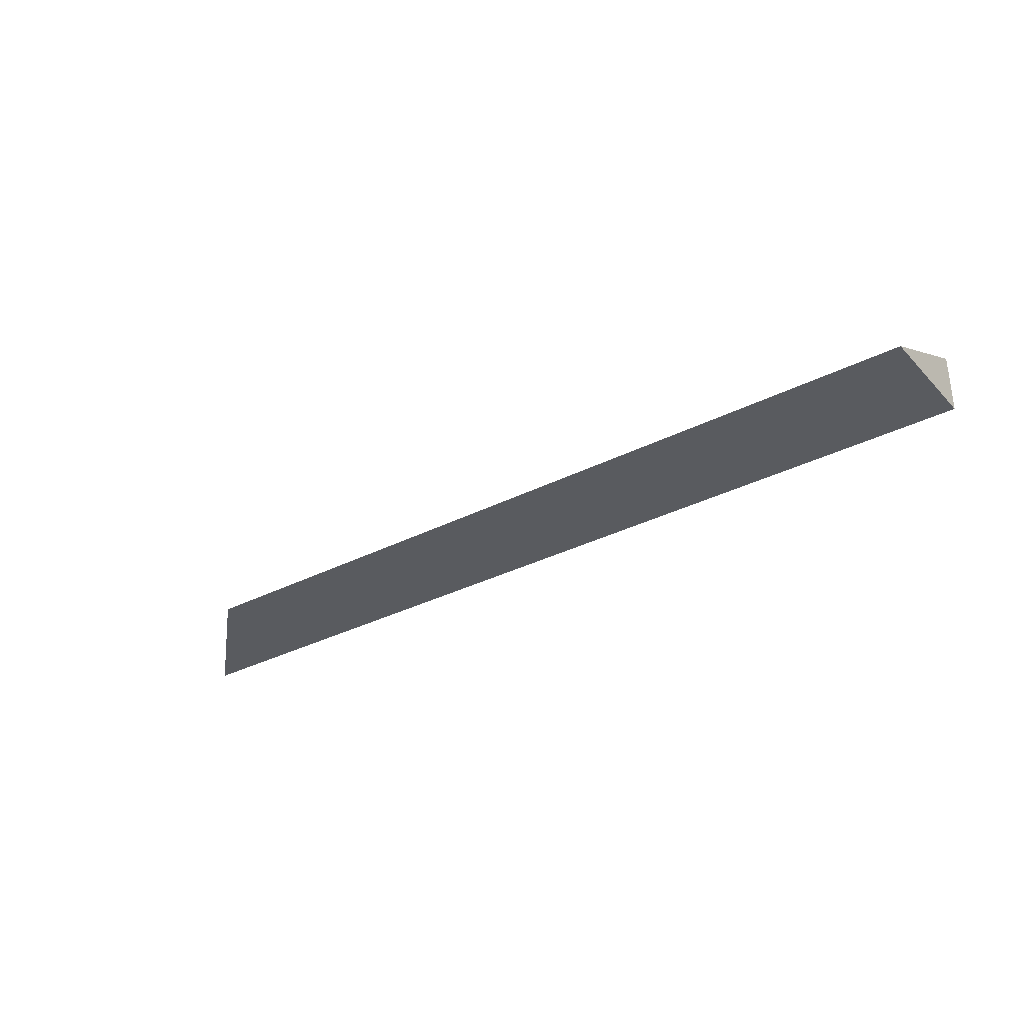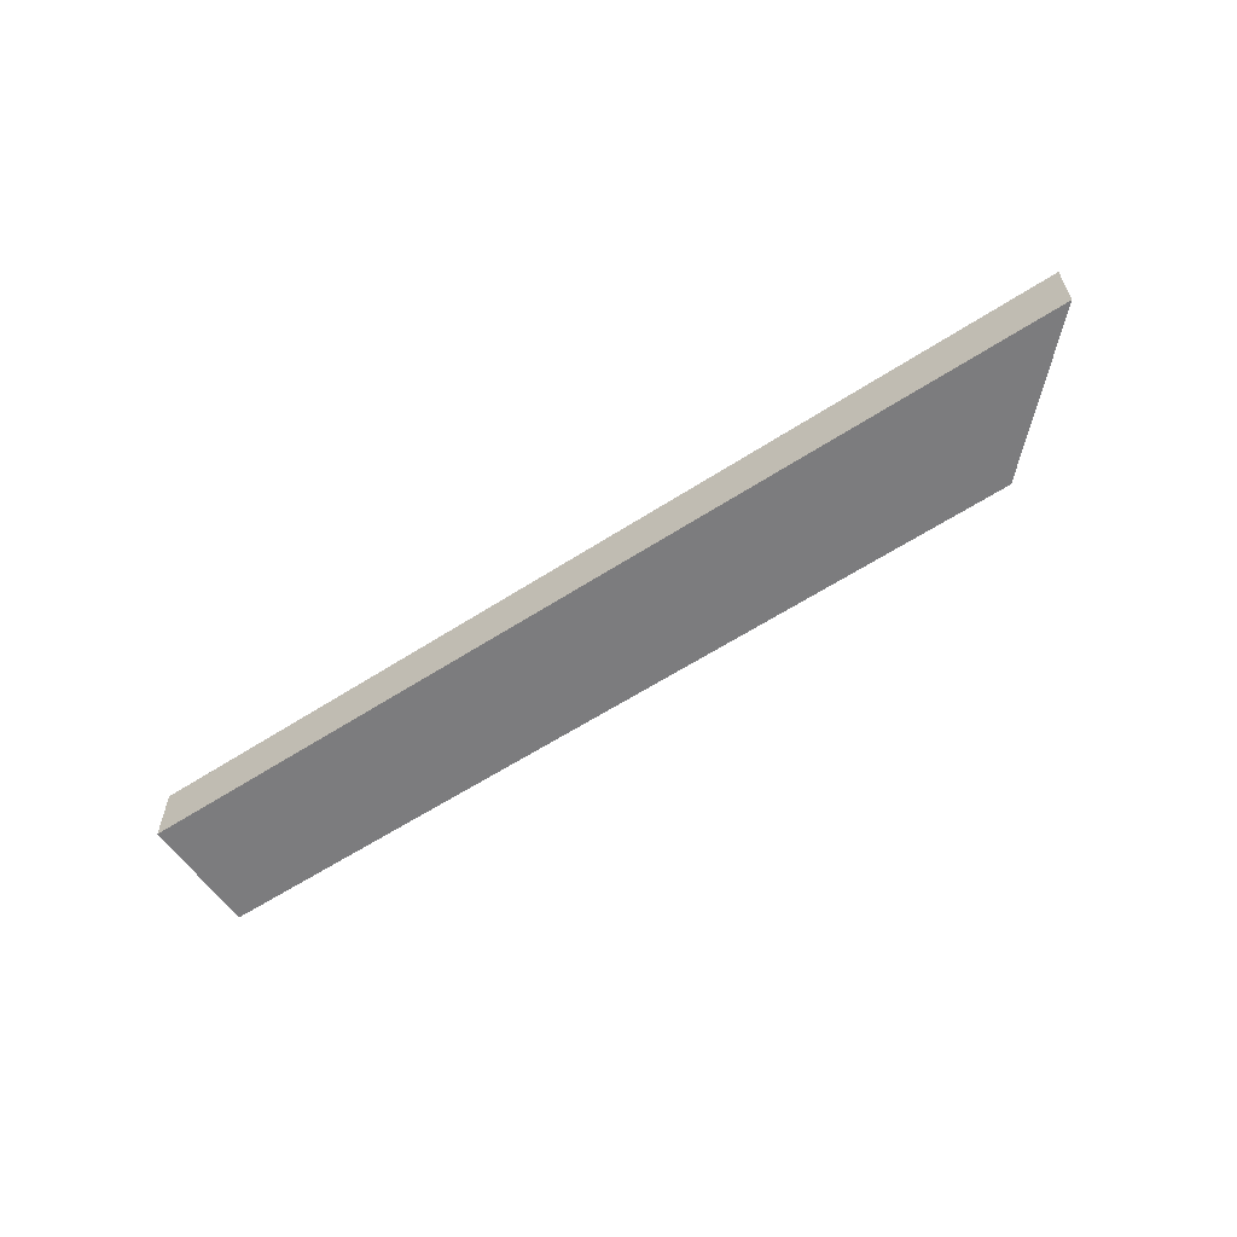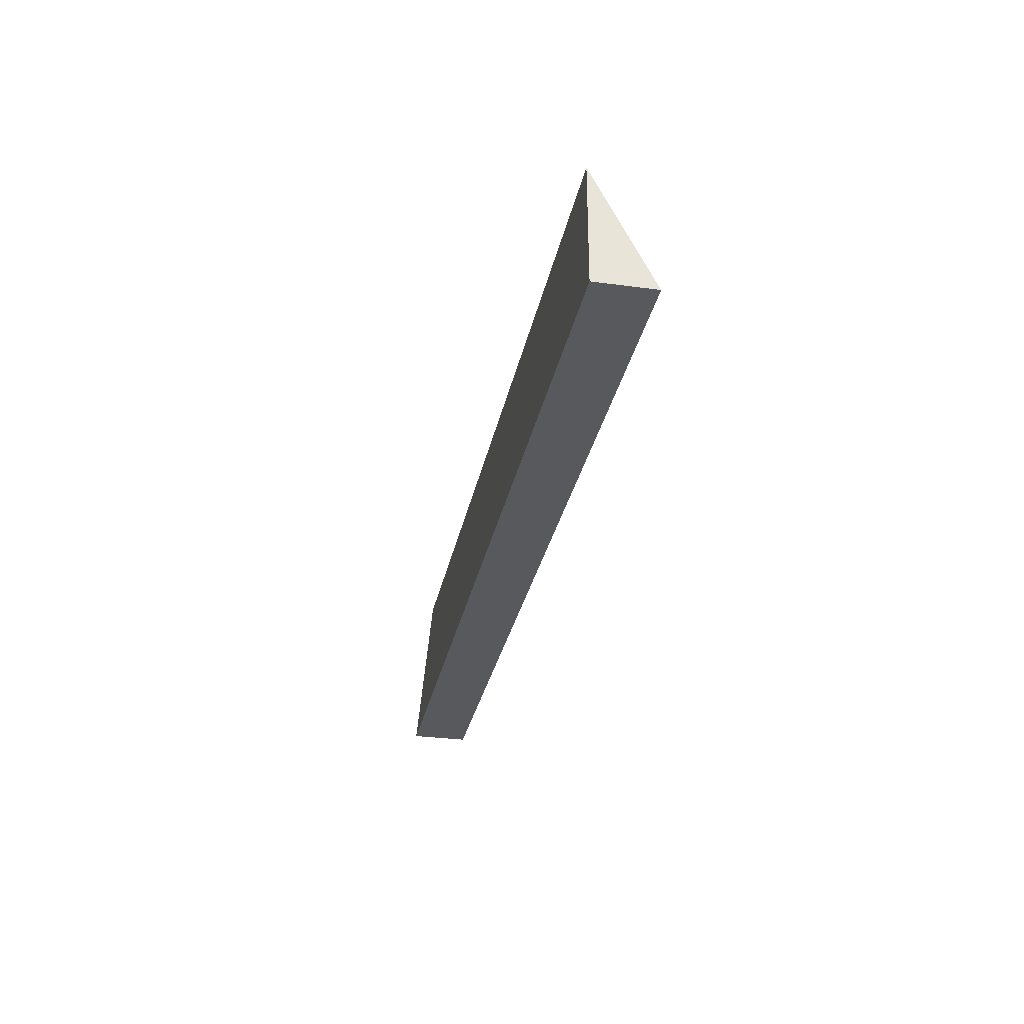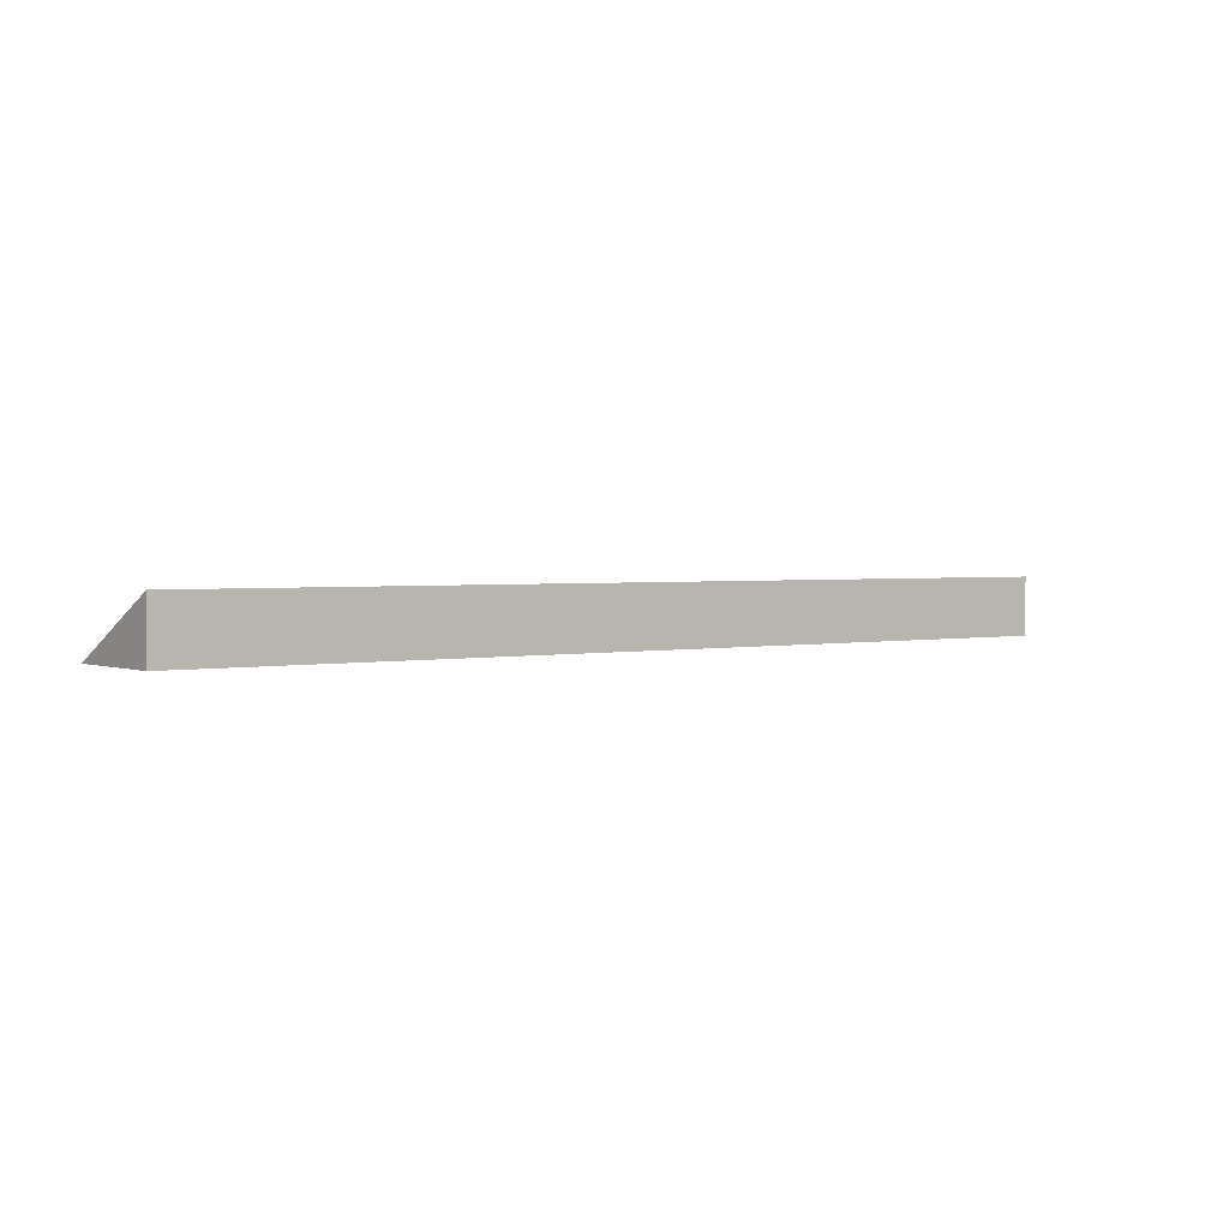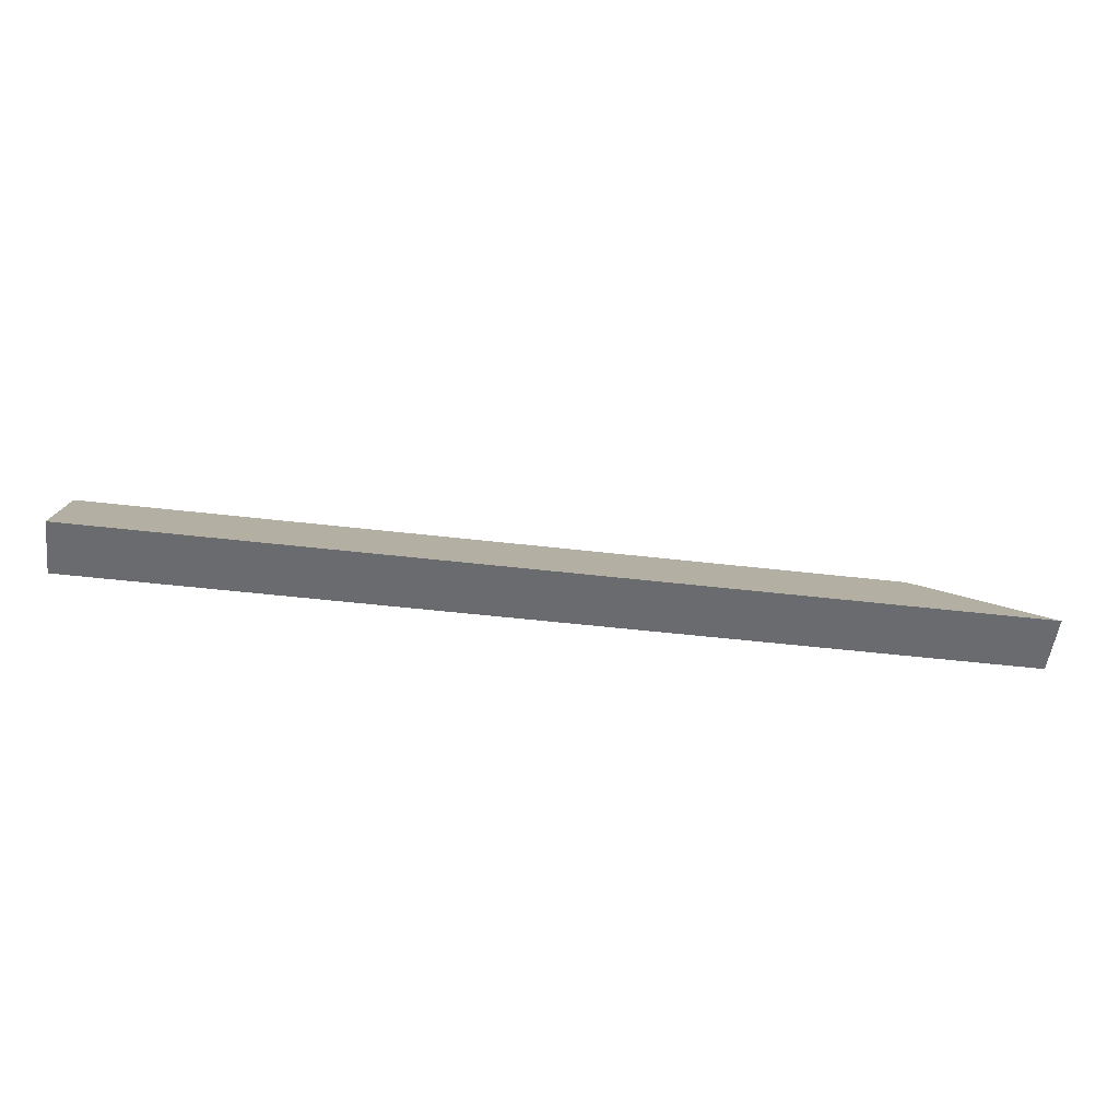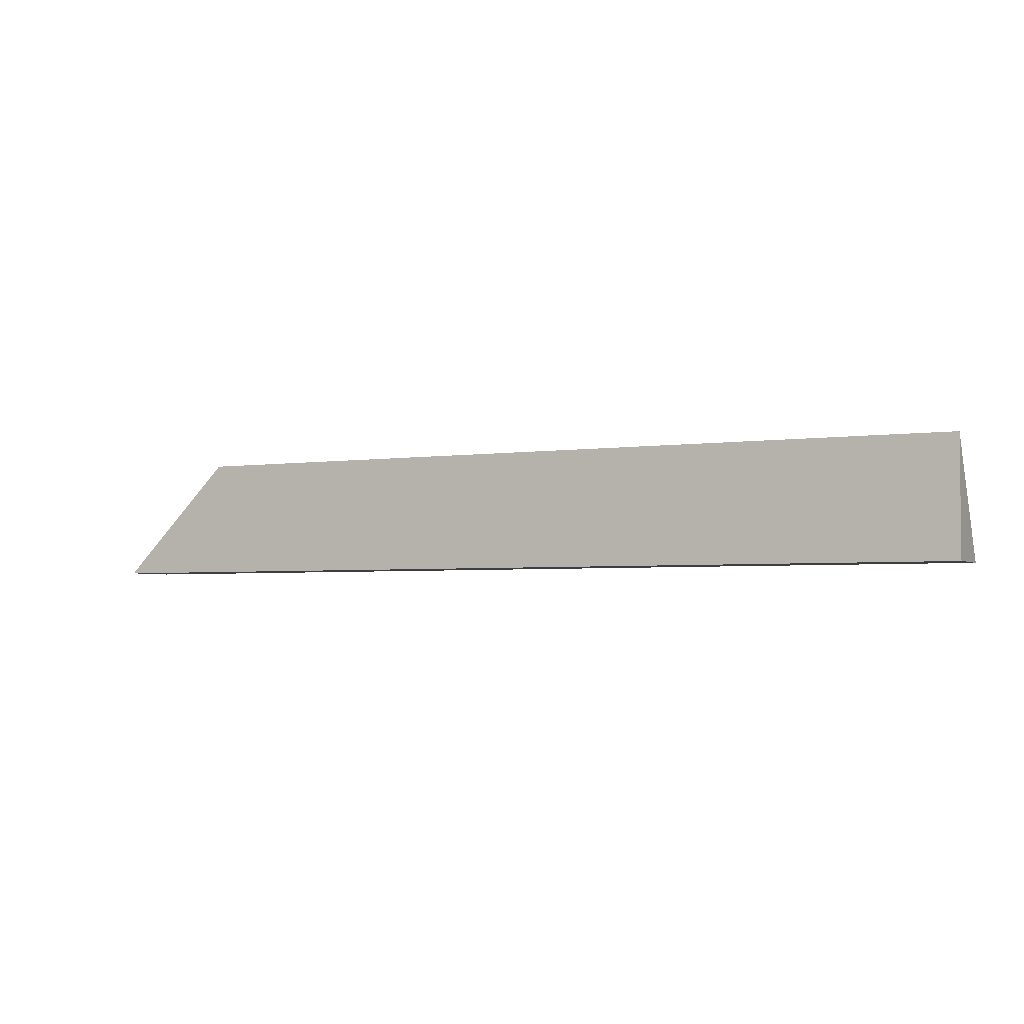
<metadata>
{"format":"obj","ext":"obj","renderer":"f3d","projection":"perspective","resolution":1024,"background":"white","views":[{"elev":-32.4,"azim":35.8,"up":"+Y"},{"elev":-58.9,"azim":-146.1,"up":"+Y"},{"elev":-30.1,"azim":78.9,"up":"+Z"},{"elev":2.0,"azim":142.7,"up":"+Y"},{"elev":-53.4,"azim":173.0,"up":"+Z"},{"elev":-3.5,"azim":26.9,"up":"+Z"}]}
</metadata>
<code>
o mesh_1067
v 4 2.201 0
v 4 2.201 0.2002
v 4 2.301 0
v 4 2.201 0
v 4 2.301 0
v 2.401 2.301 0
v 2.401 2.201 0
v 4 2.201 0
v 2.401 2.201 0
v 2.602 2.201 0.2002
f 1 2 3
f 1 3 6 7
f 1 7 10 2
f 3 2 10 6
f 7 6 10

</code>
